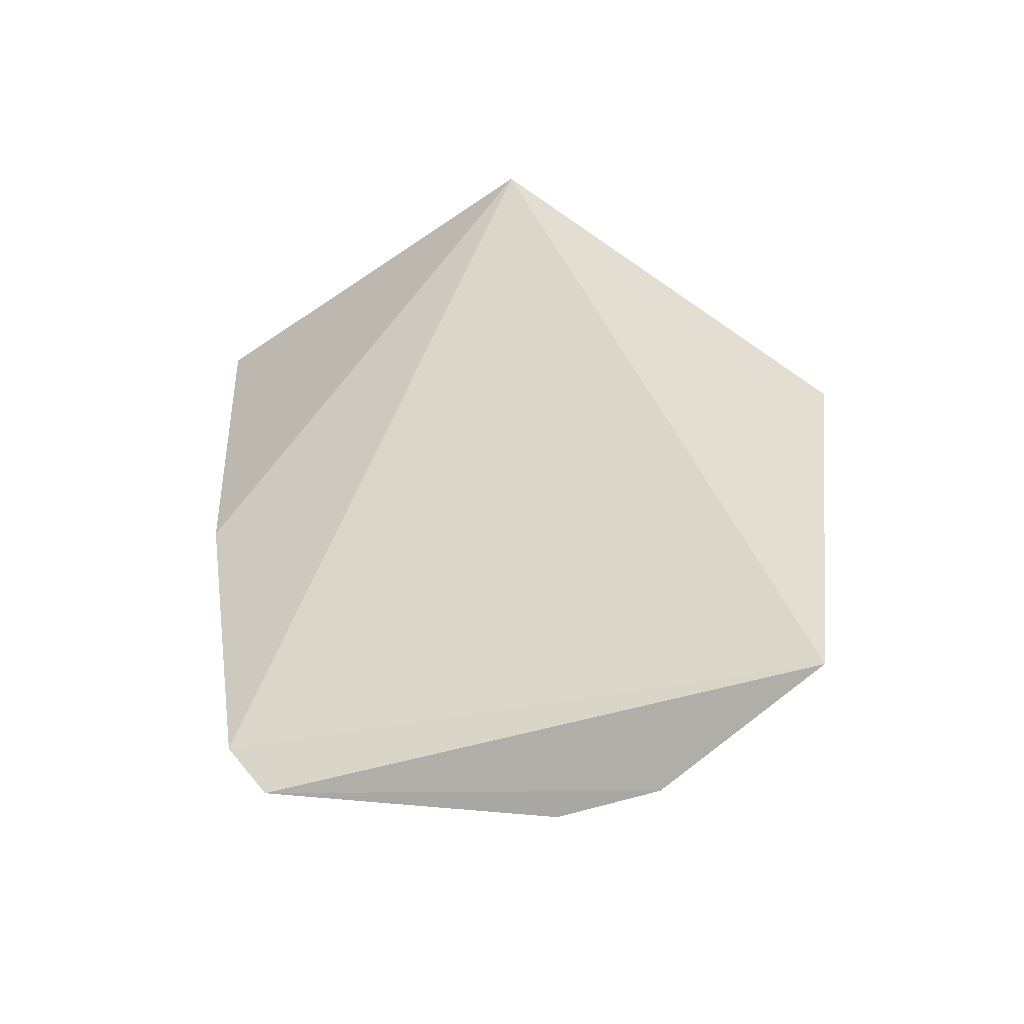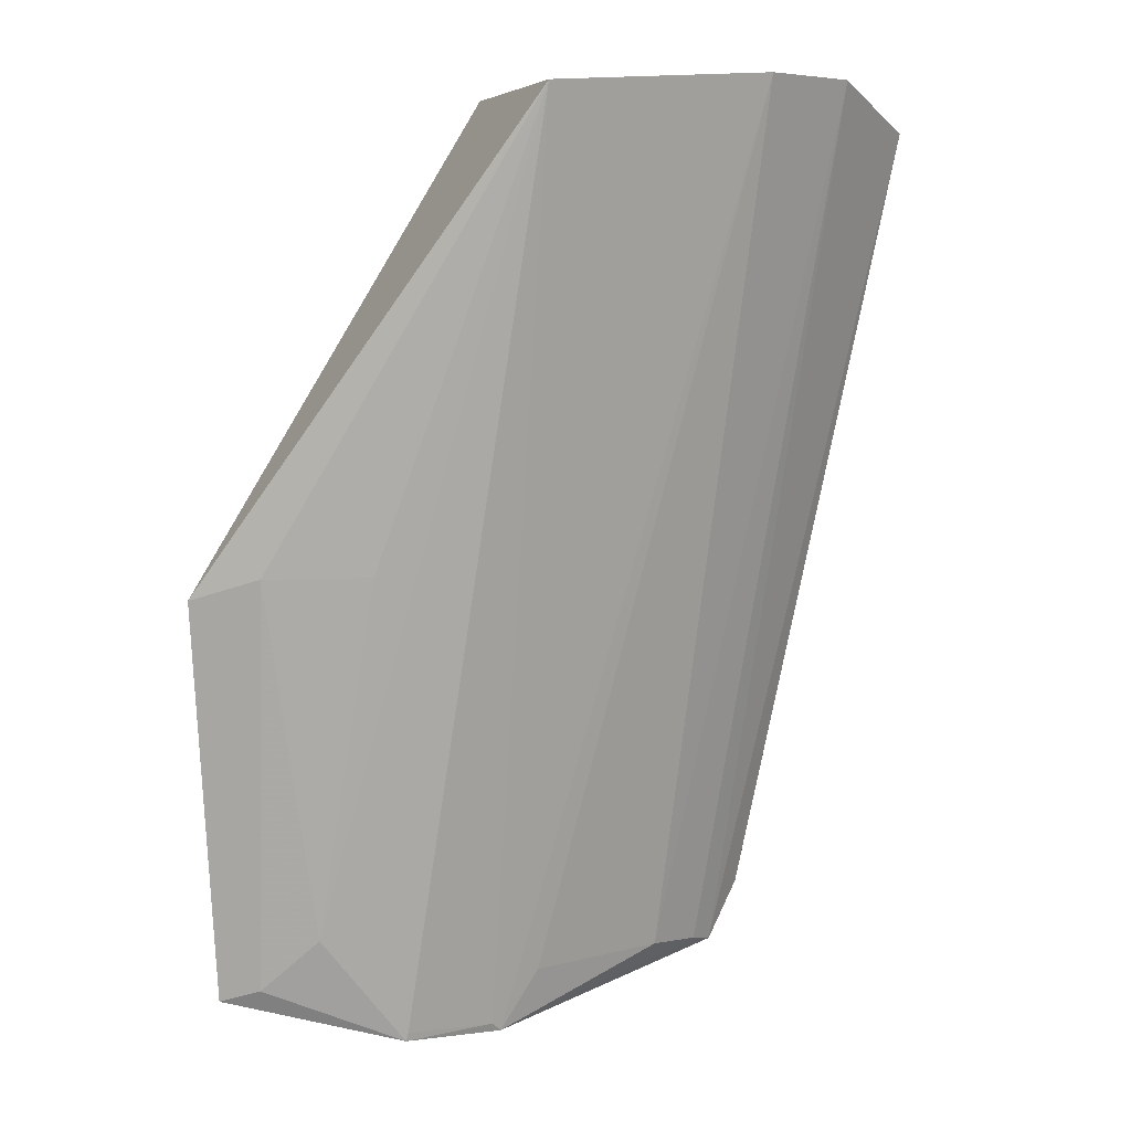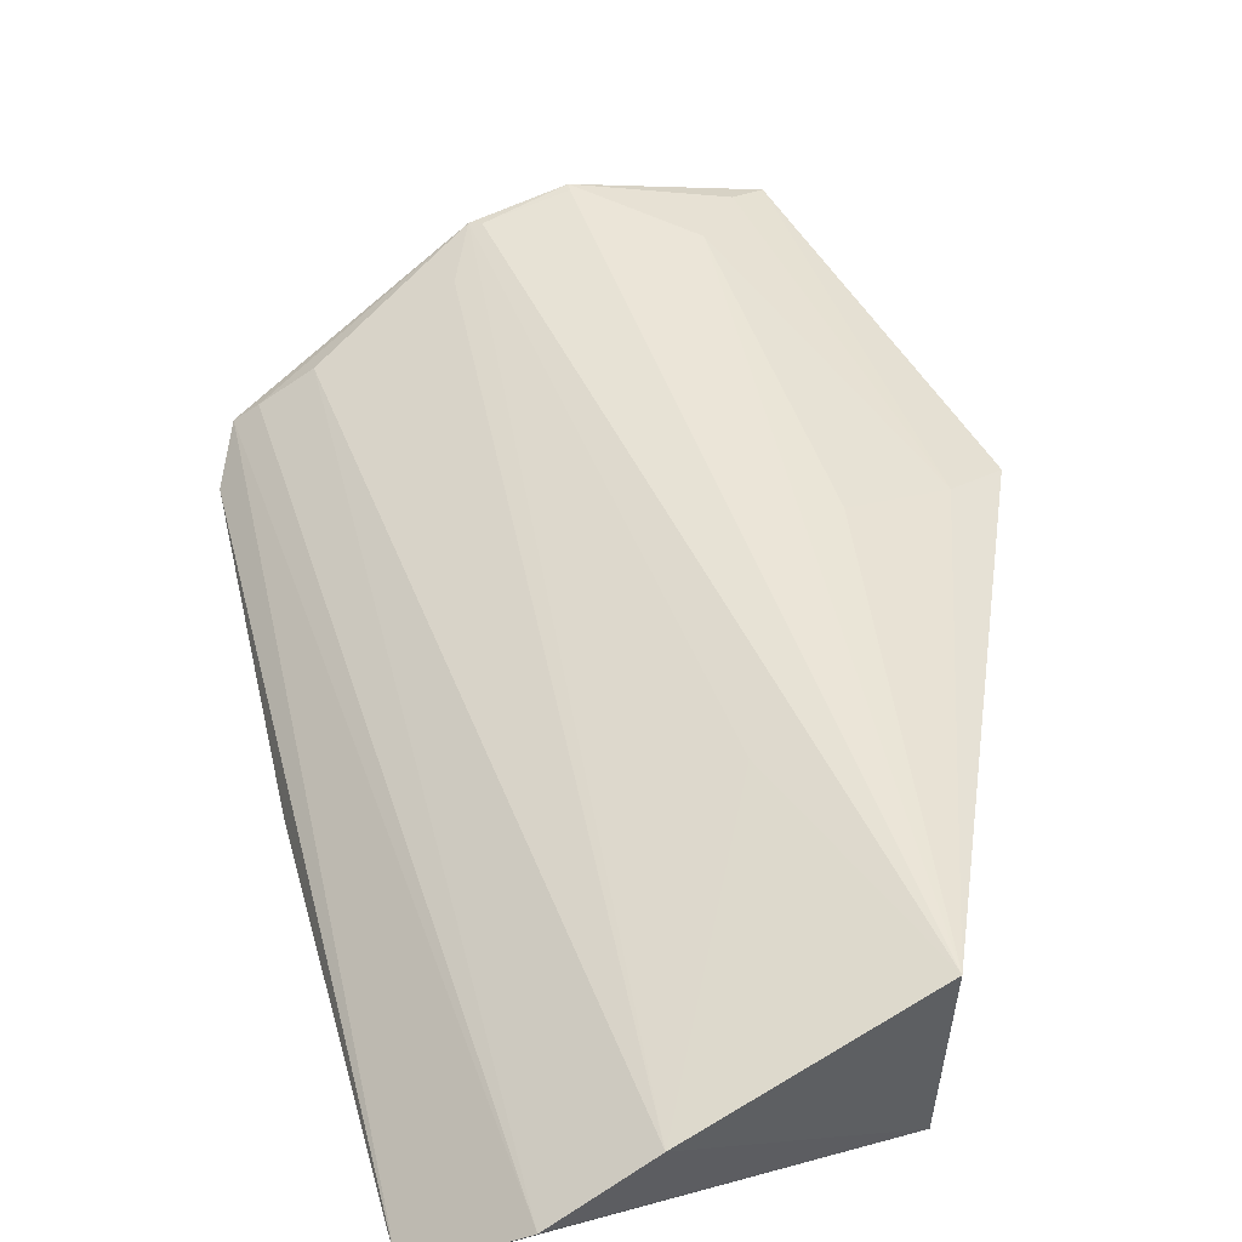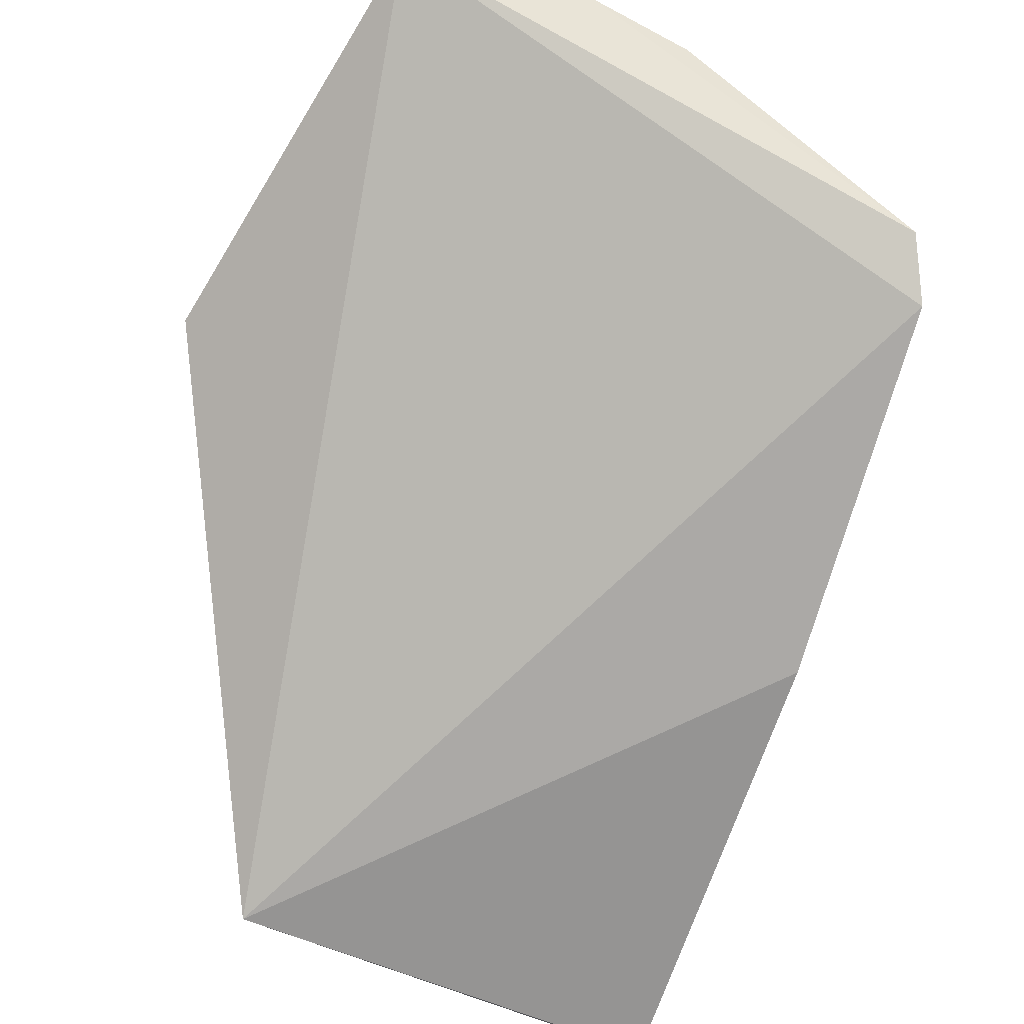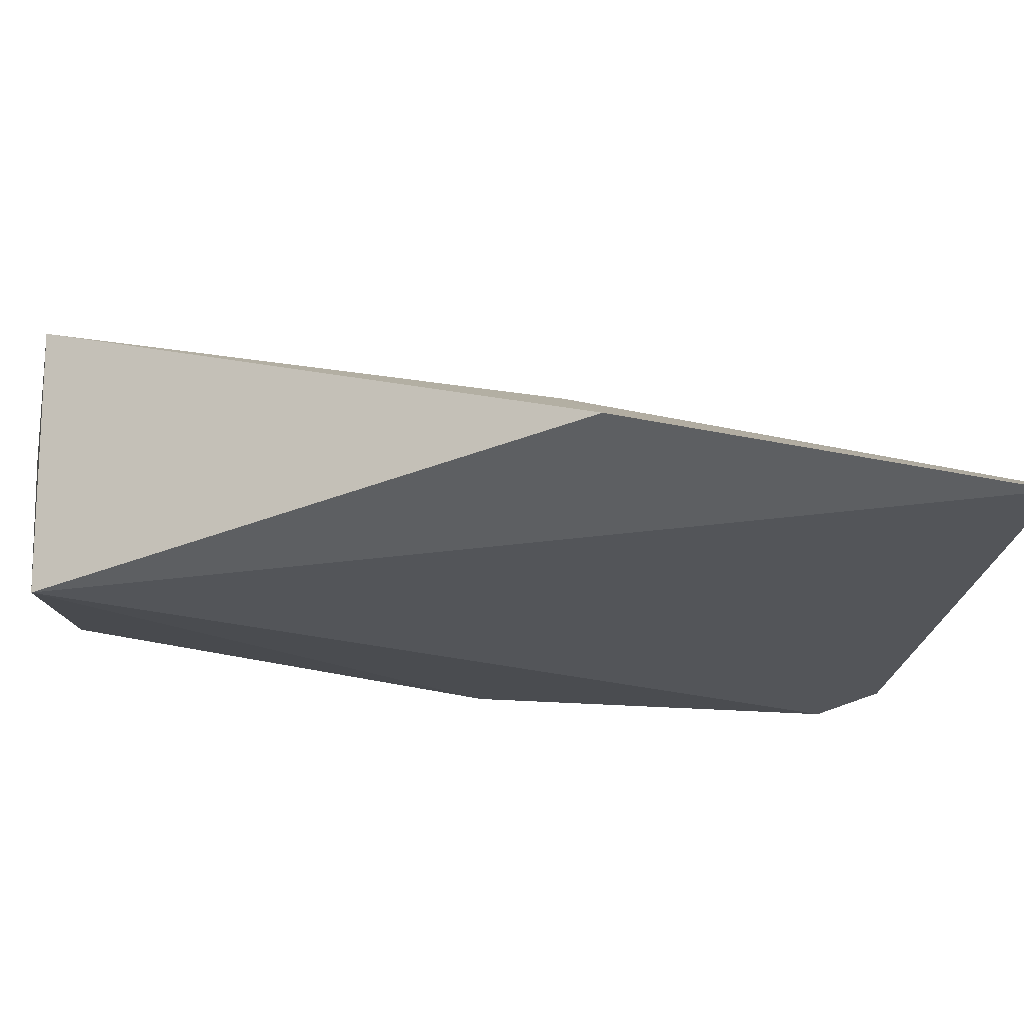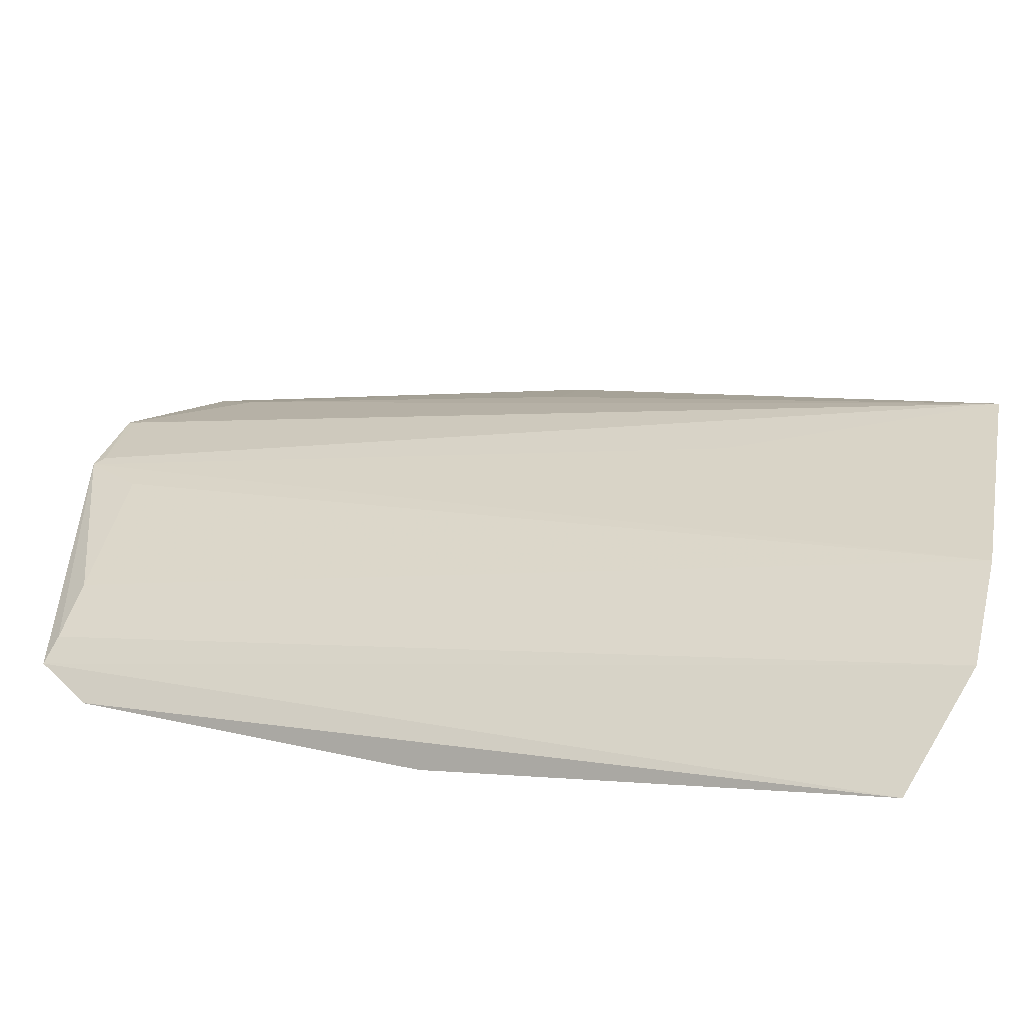
<metadata>
{"format":"obj","ext":"obj","renderer":"f3d","projection":"perspective","resolution":1024,"background":"white","views":[{"elev":-48.1,"azim":-153.8,"up":"+Y"},{"elev":6.4,"azim":-16.1,"up":"+Y"},{"elev":55.8,"azim":155.9,"up":"+Z"},{"elev":-79.3,"azim":-27.5,"up":"+Z"},{"elev":-17.3,"azim":-98.0,"up":"+Z"},{"elev":25.2,"azim":104.7,"up":"+Z"}]}
</metadata>
<code>
v 0.001495 -0.2796 0.1302
v 0.08671 -0.2482 0.09699
v 0.07109 -0.002652 0.1651
v 0.002562 -0.007437 0.1797
v 0.002632 -0.007576 0.1047
v 0.0152 -0.08051 0.1635
v 0.0537 -0.2609 0.1164
v -0.07982 -0.2673 0.1191
v 0.1264 -0.01624 0.1263
v 0.07633 -0.2646 0.1019
v 0.01277 -0.2618 0.1306
v -0.02751 -0.2798 0.1322
v -0.0884 -0.1486 0.1311
v 0.0995 -0.002904 0.1501
v 0.107 -0.1435 0.1032
v 0.06942 -0.2626 0.1073
v -0.001408 -0.2769 0.1313
v -0.05266 -0.248 0.1325
v -0.02695 -0.2772 0.1327
v -0.06871 -0.2636 0.1248
v -0.06958 -0.1421 0.1412
v -0.03961 -0.1415 0.1508
f 5 4 3
f 6 1 3
f 6 3 4
f 8 5 2
f 10 2 9
f 10 8 2
f 11 7 3
f 11 3 1
f 11 1 7
f 12 10 1
f 12 8 10
f 13 4 5
f 13 5 8
f 14 9 5
f 14 5 3
f 14 10 9
f 14 3 7
f 15 9 2
f 15 2 5
f 15 5 9
f 16 7 1
f 16 1 10
f 16 14 7
f 16 10 14
f 17 12 1
f 17 6 4
f 17 1 6
f 18 12 4
f 19 17 4
f 19 4 12
f 19 12 17
f 20 8 12
f 20 12 18
f 21 4 13
f 21 20 18
f 21 13 8
f 21 8 20
f 22 21 18
f 22 18 4
f 22 4 21

</code>
